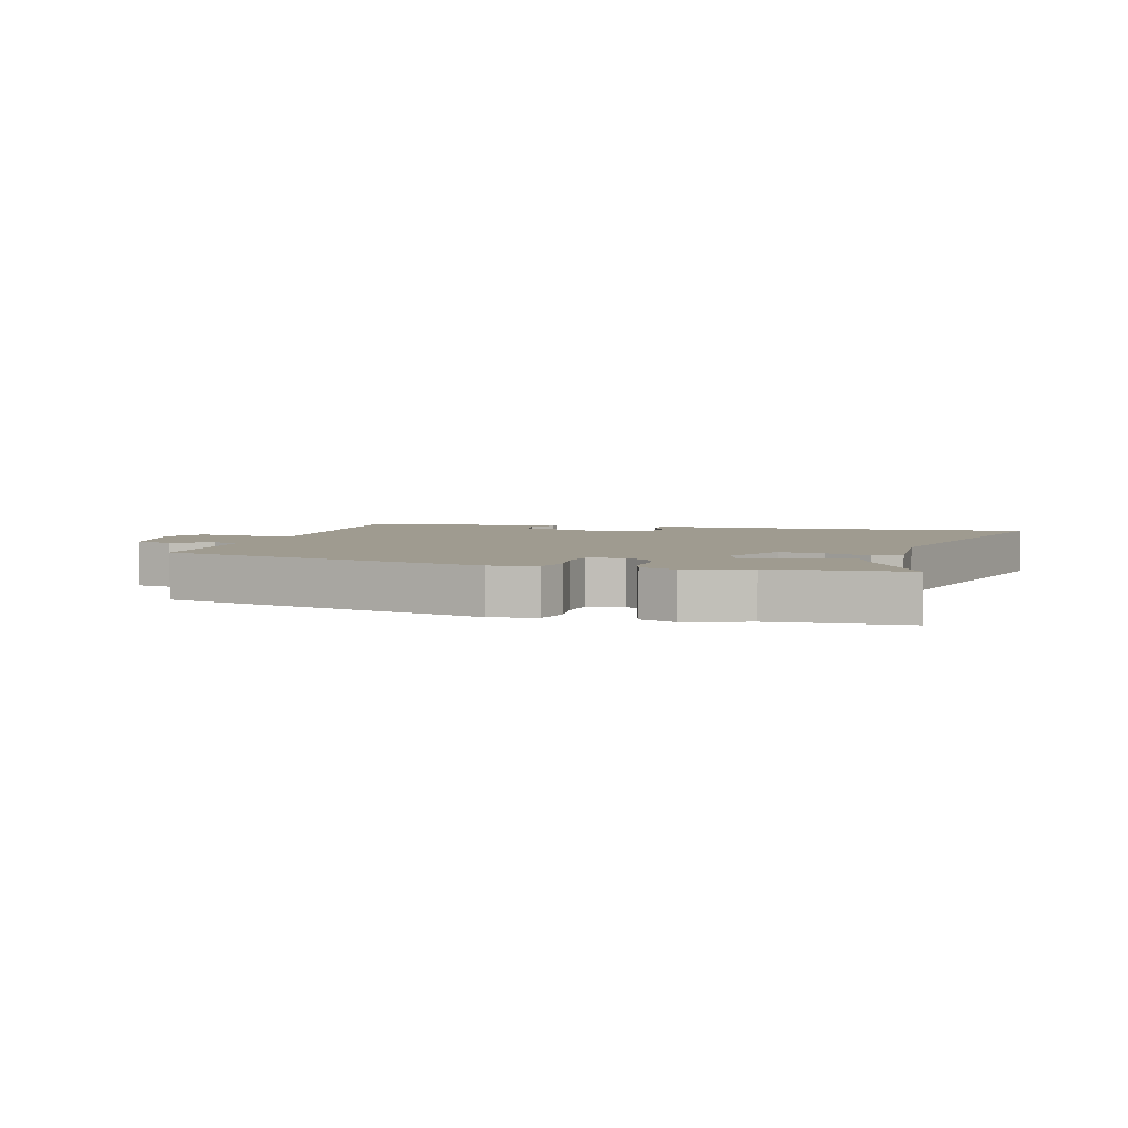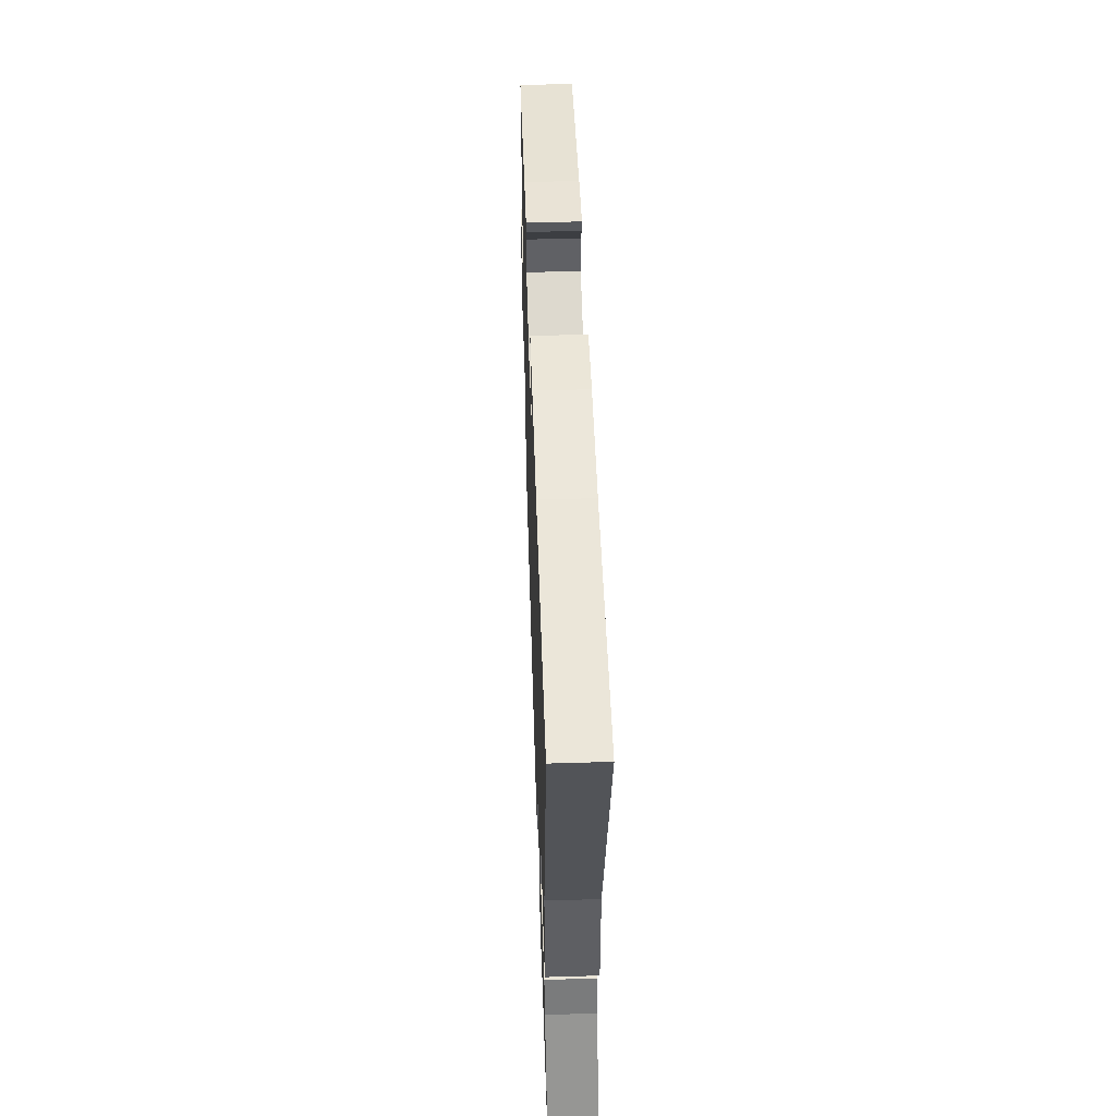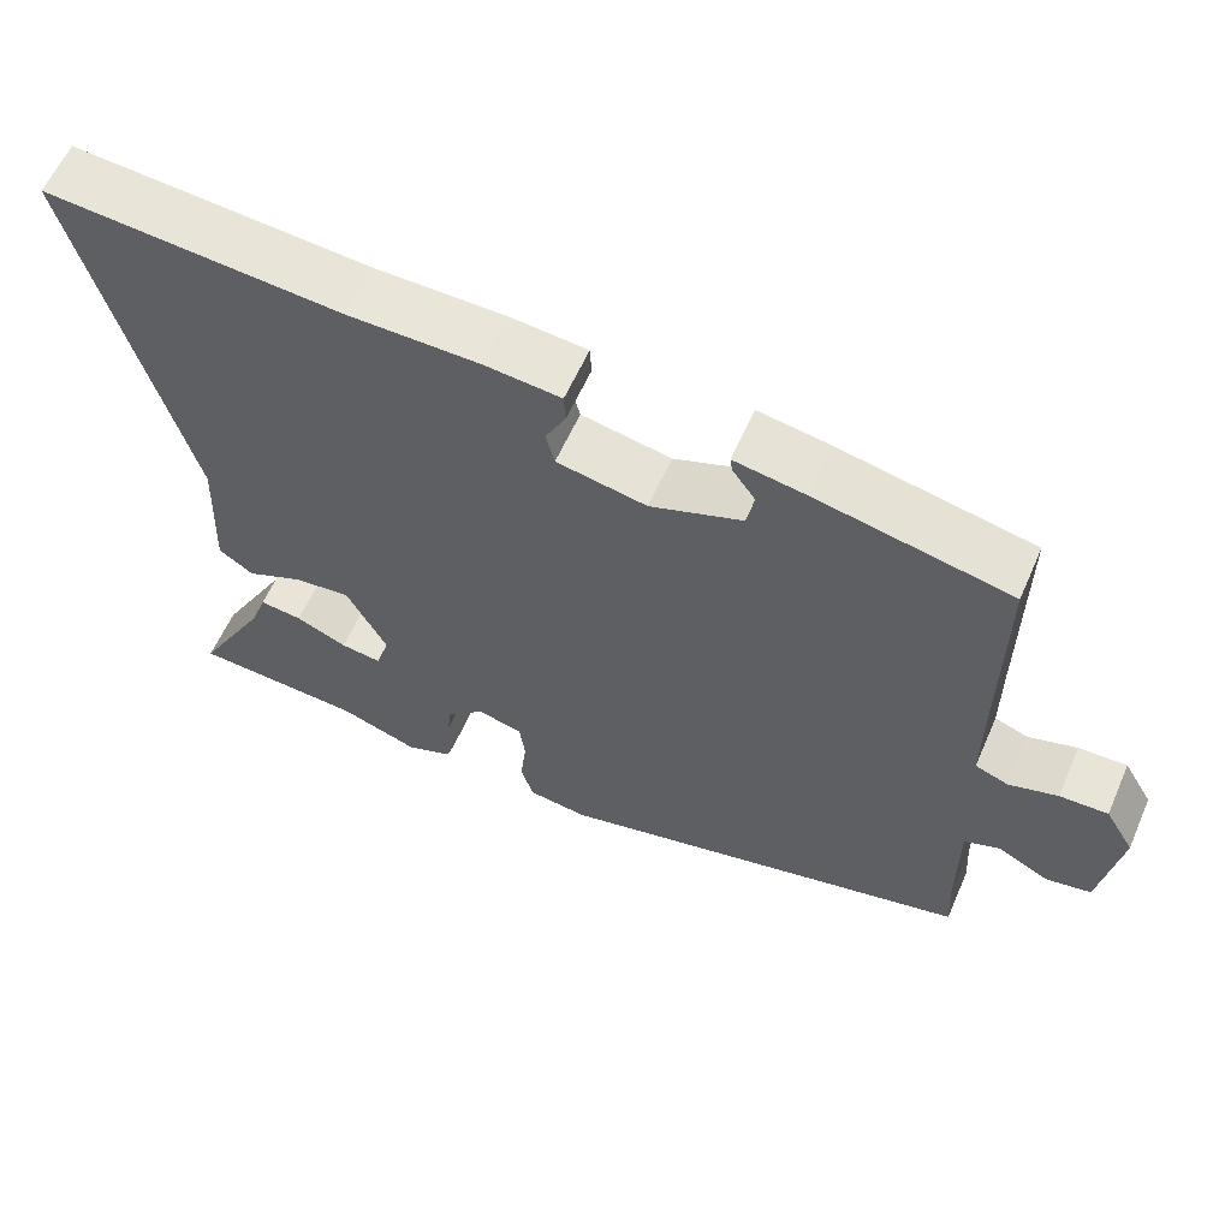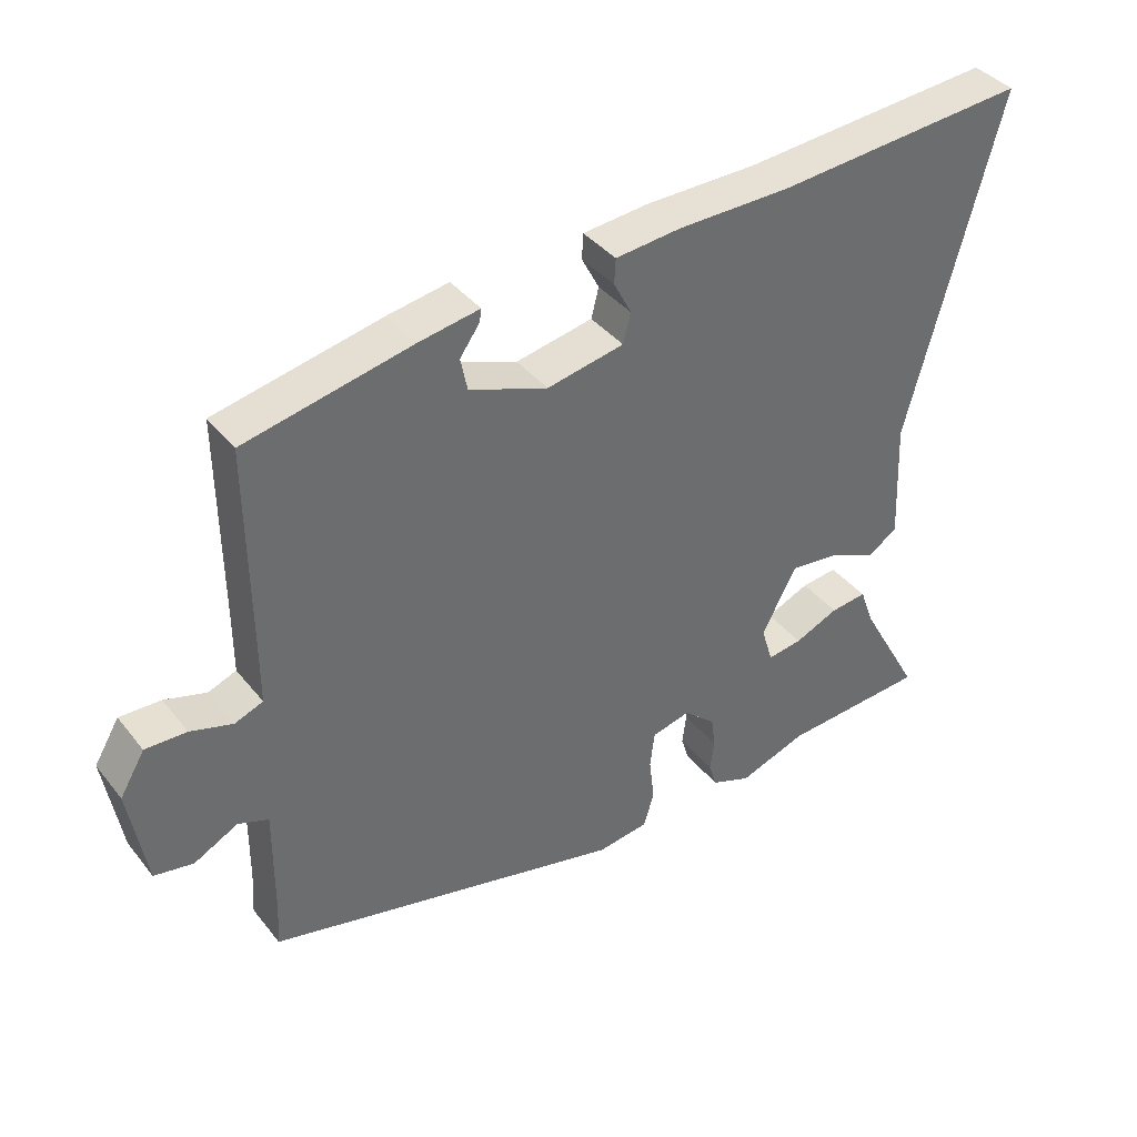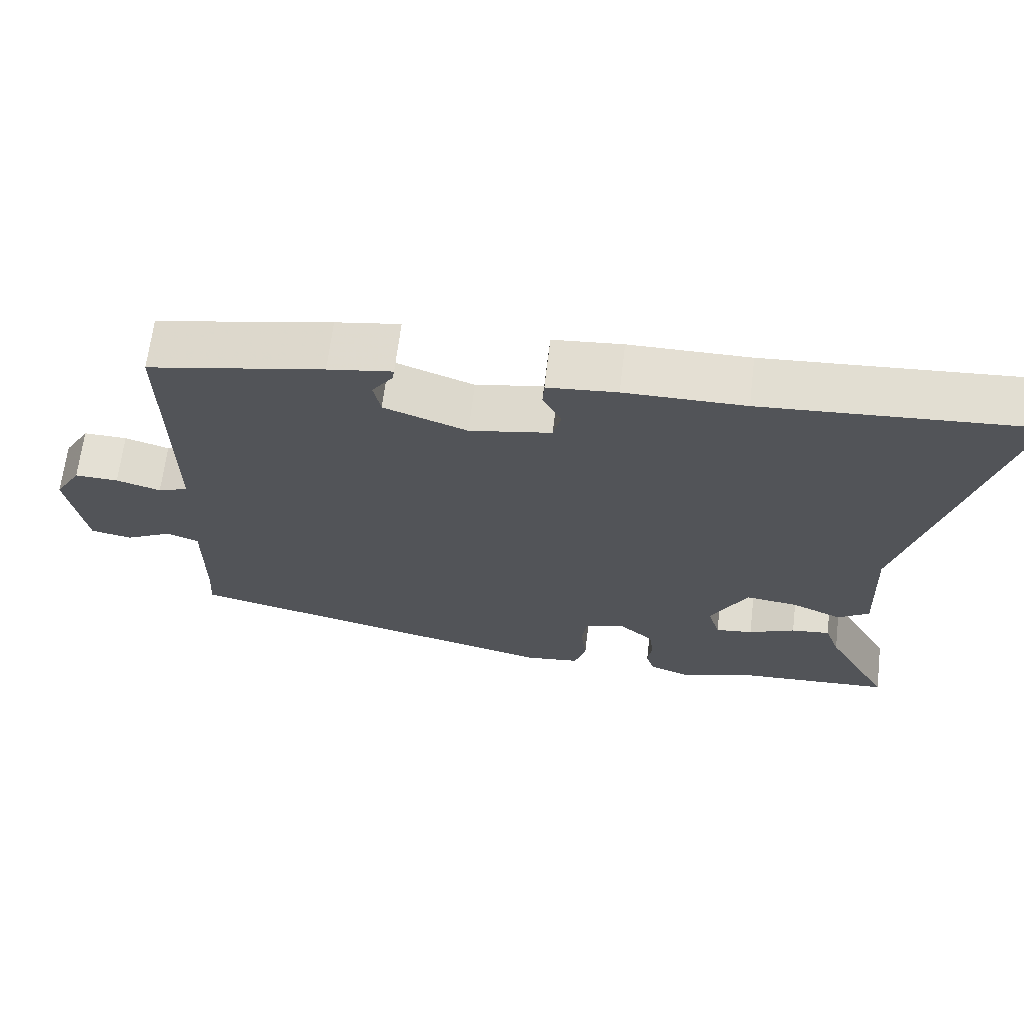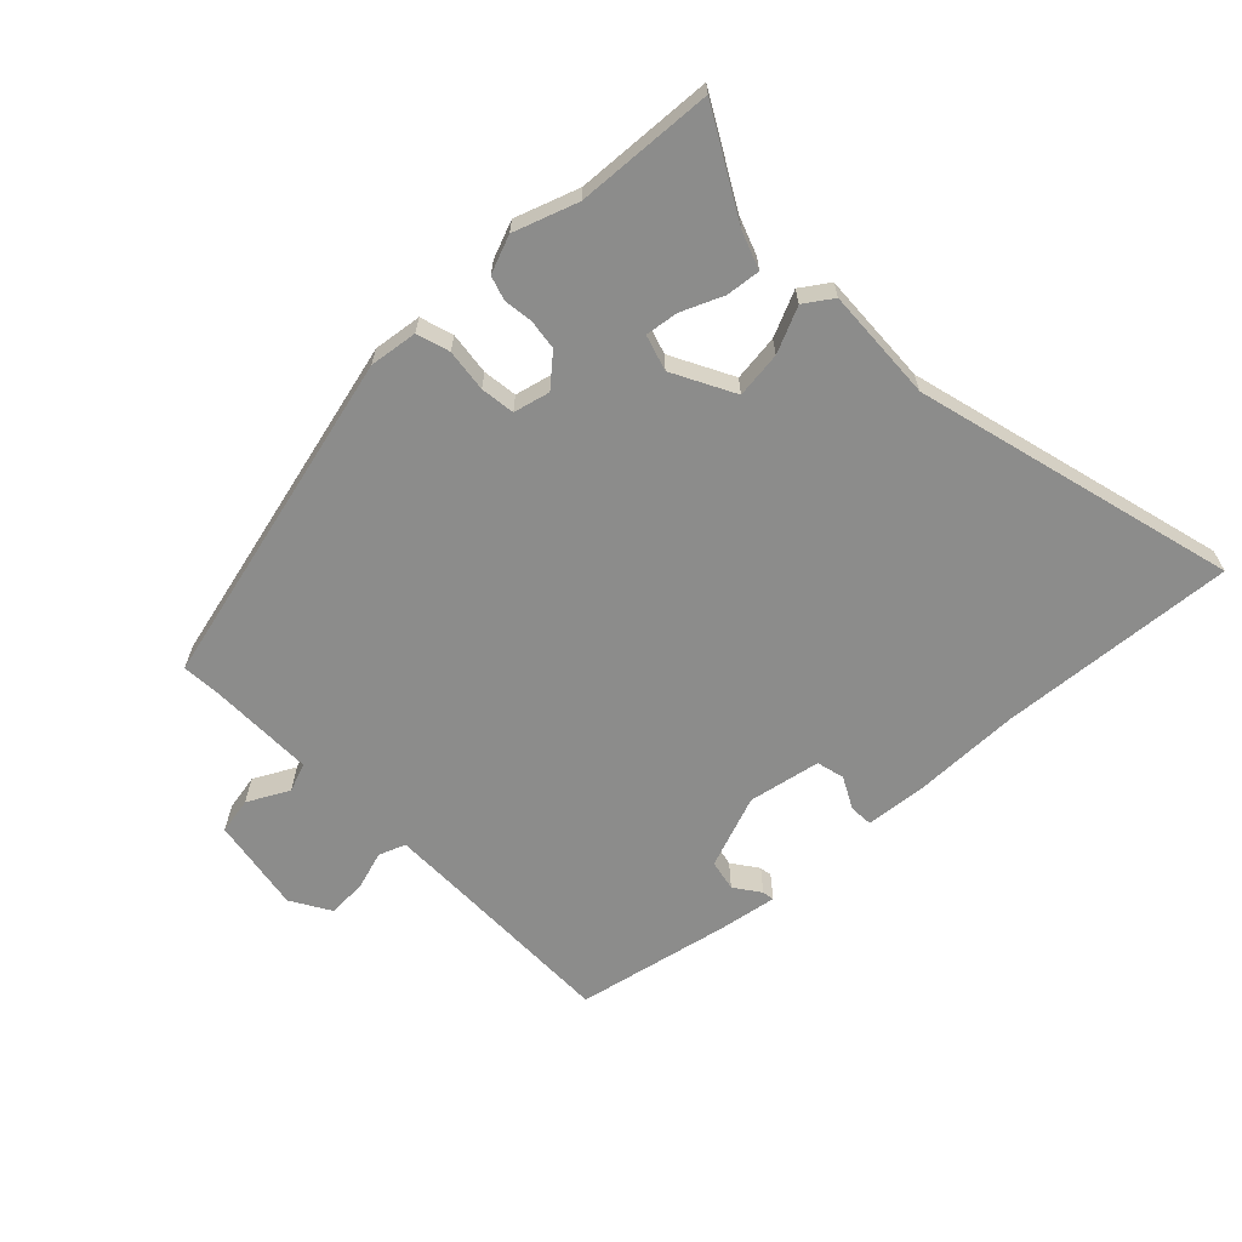
<metadata>
{"format":"obj","ext":"obj","renderer":"f3d","projection":"perspective","resolution":1024,"background":"white","views":[{"elev":4.1,"azim":-164.4,"up":"+Y"},{"elev":51.7,"azim":-91.9,"up":"+Z"},{"elev":59.8,"azim":23.6,"up":"+Z"},{"elev":39.1,"azim":145.7,"up":"+Z"},{"elev":66.3,"azim":-173.1,"up":"+Z"},{"elev":-64.1,"azim":-136.0,"up":"+Y"}]}
</metadata>
<code>
v -0.402 0.07 -0.506
v -0.618 0.07 -0.493
v -0.527 0.07 -0.33
v -0.506 0.07 -0.272
v -0.452 0.07 -0.278
v -0.387 0.07 -0.306
v -0.335 0.07 -0.313
v -0.318 0.07 -0.257
v -0.369 0.07 -0.16
v -0.442 0.07 -0.169
v -0.513 0.07 -0.201
v -0.557 0.07 -0.171
v -0.549 0.07 0.007
v -0.684 0.07 0.514
v -0.309 0.07 0.486
v -0.142 0.07 0.485
v -0.045 0.07 0.476
v -0.043 0.07 0.439
v -0.069 0.07 0.389
v -0.058 0.07 0.345
v 0.056 0.07 0.323
v 0.172 0.07 0.366
v 0.182 0.07 0.415
v 0.153 0.07 0.456
v 0.15 0.07 0.475
v 0.24 0.07 0.46
v 0.486 0.07 0.409
v 0.484 0.07 0.116
v 0.484 0.07 0.018
v 0.526 0.07 0.002
v 0.588 0.07 0.021
v 0.649 0.07 0.023
v 0.686 0.07 -0.039
v 0.661 0.07 -0.189
v 0.603 0.07 -0.2
v 0.538 0.07 -0.166
v 0.493 0.07 -0.183
v 0.494 0.07 -0.347
v 0.498 0.07 -0.412
v -0.035 0.07 -0.542
v -0.111 0.07 -0.532
v -0.127 0.07 -0.48
v -0.119 0.07 -0.413
v -0.126 0.07 -0.359
v -0.183 0.07 -0.345
v -0.231 0.07 -0.387
v -0.237 0.07 -0.434
v -0.231 0.07 -0.48
v -0.243 0.07 -0.518
v -0.302 0.07 -0.541
v -0.402 0 -0.506
v -0.618 0 -0.493
v -0.527 0 -0.33
v -0.506 0 -0.272
v -0.452 0 -0.278
v -0.387 0 -0.306
v -0.335 0 -0.313
v -0.318 0 -0.257
v -0.369 0 -0.16
v -0.442 0 -0.169
v -0.513 0 -0.201
v -0.557 0 -0.171
v -0.549 0 0.007
v -0.684 0 0.514
v -0.309 0 0.486
v -0.142 0 0.485
v -0.045 0 0.476
v -0.043 0 0.439
v -0.069 0 0.389
v -0.058 0 0.345
v 0.056 0 0.323
v 0.172 0 0.366
v 0.182 0 0.415
v 0.153 0 0.456
v 0.15 0 0.475
v 0.24 0 0.46
v 0.486 0 0.409
v 0.484 0 0.116
v 0.484 0 0.018
v 0.526 0 0.002
v 0.588 0 0.021
v 0.649 0 0.023
v 0.686 0 -0.039
v 0.661 0 -0.189
v 0.603 0 -0.2
v 0.538 0 -0.166
v 0.493 0 -0.183
v 0.494 0 -0.347
v 0.498 0 -0.412
v -0.035 0 -0.542
v -0.111 0 -0.532
v -0.127 0 -0.48
v -0.119 0 -0.413
v -0.126 0 -0.359
v -0.183 0 -0.345
v -0.231 0 -0.387
v -0.237 0 -0.434
v -0.231 0 -0.48
v -0.243 0 -0.518
v -0.302 0 -0.541
f 49 50 1
f 48 49 1
f 47 48 1
f 1 2 3
f 47 1 3
f 46 47 3
f 45 46 3
f 41 42 43
f 40 41 43
f 39 40 43
f 38 39 43
f 37 38 43 44
f 36 37 44 45
f 34 35 36
f 33 34 36
f 32 33 36
f 31 32 36
f 30 31 36
f 29 30 36 45
f 26 27 28
f 25 26 28
f 24 25 28
f 23 24 28
f 22 23 28 29
f 21 22 29 45
f 17 18 19
f 16 17 19
f 15 16 19
f 15 19 20
f 14 15 20
f 13 14 20
f 13 20 21
f 12 13 21
f 11 12 21
f 10 11 21
f 3 4 5 6
f 3 6 7
f 45 3 7
f 21 45 7 8
f 9 10 21
f 8 9 21
f 51 100 99
f 51 99 98
f 51 98 97
f 53 52 51
f 53 51 97
f 53 97 96
f 53 96 95
f 93 92 91
f 93 91 90
f 93 90 89
f 93 89 88
f 94 93 88 87
f 95 94 87 86
f 86 85 84
f 86 84 83
f 86 83 82
f 86 82 81
f 86 81 80
f 95 86 80 79
f 78 77 76
f 78 76 75
f 78 75 74
f 78 74 73
f 79 78 73 72
f 95 79 72 71
f 69 68 67
f 69 67 66
f 69 66 65
f 70 69 65
f 70 65 64
f 70 64 63
f 71 70 63
f 71 63 62
f 71 62 61
f 71 61 60
f 56 55 54 53
f 57 56 53
f 57 53 95
f 58 57 95 71
f 71 60 59
f 71 59 58
f 1 51 52 2
f 2 52 53 3
f 3 53 54 4
f 4 54 55 5
f 5 55 56 6
f 6 56 57 7
f 7 57 58 8
f 8 58 59 9
f 9 59 60 10
f 10 60 61 11
f 11 61 62 12
f 12 62 63 13
f 13 63 64 14
f 14 64 65 15
f 15 65 66 16
f 16 66 67 17
f 17 67 68 18
f 18 68 69 19
f 19 69 70 20
f 20 70 71 21
f 21 71 72 22
f 22 72 73 23
f 23 73 74 24
f 24 74 75 25
f 25 75 76 26
f 26 76 77 27
f 27 77 78 28
f 28 78 79 29
f 29 79 80 30
f 30 80 81 31
f 31 81 82 32
f 32 82 83 33
f 33 83 84 34
f 34 84 85 35
f 35 85 86 36
f 36 86 87 37
f 37 87 88 38
f 38 88 89 39
f 39 89 90 40
f 40 90 91 41
f 41 91 92 42
f 42 92 93 43
f 43 93 94 44
f 44 94 95 45
f 45 95 96 46
f 46 96 97 47
f 47 97 98 48
f 48 98 99 49
f 49 99 100 50
f 50 100 51 1

</code>
